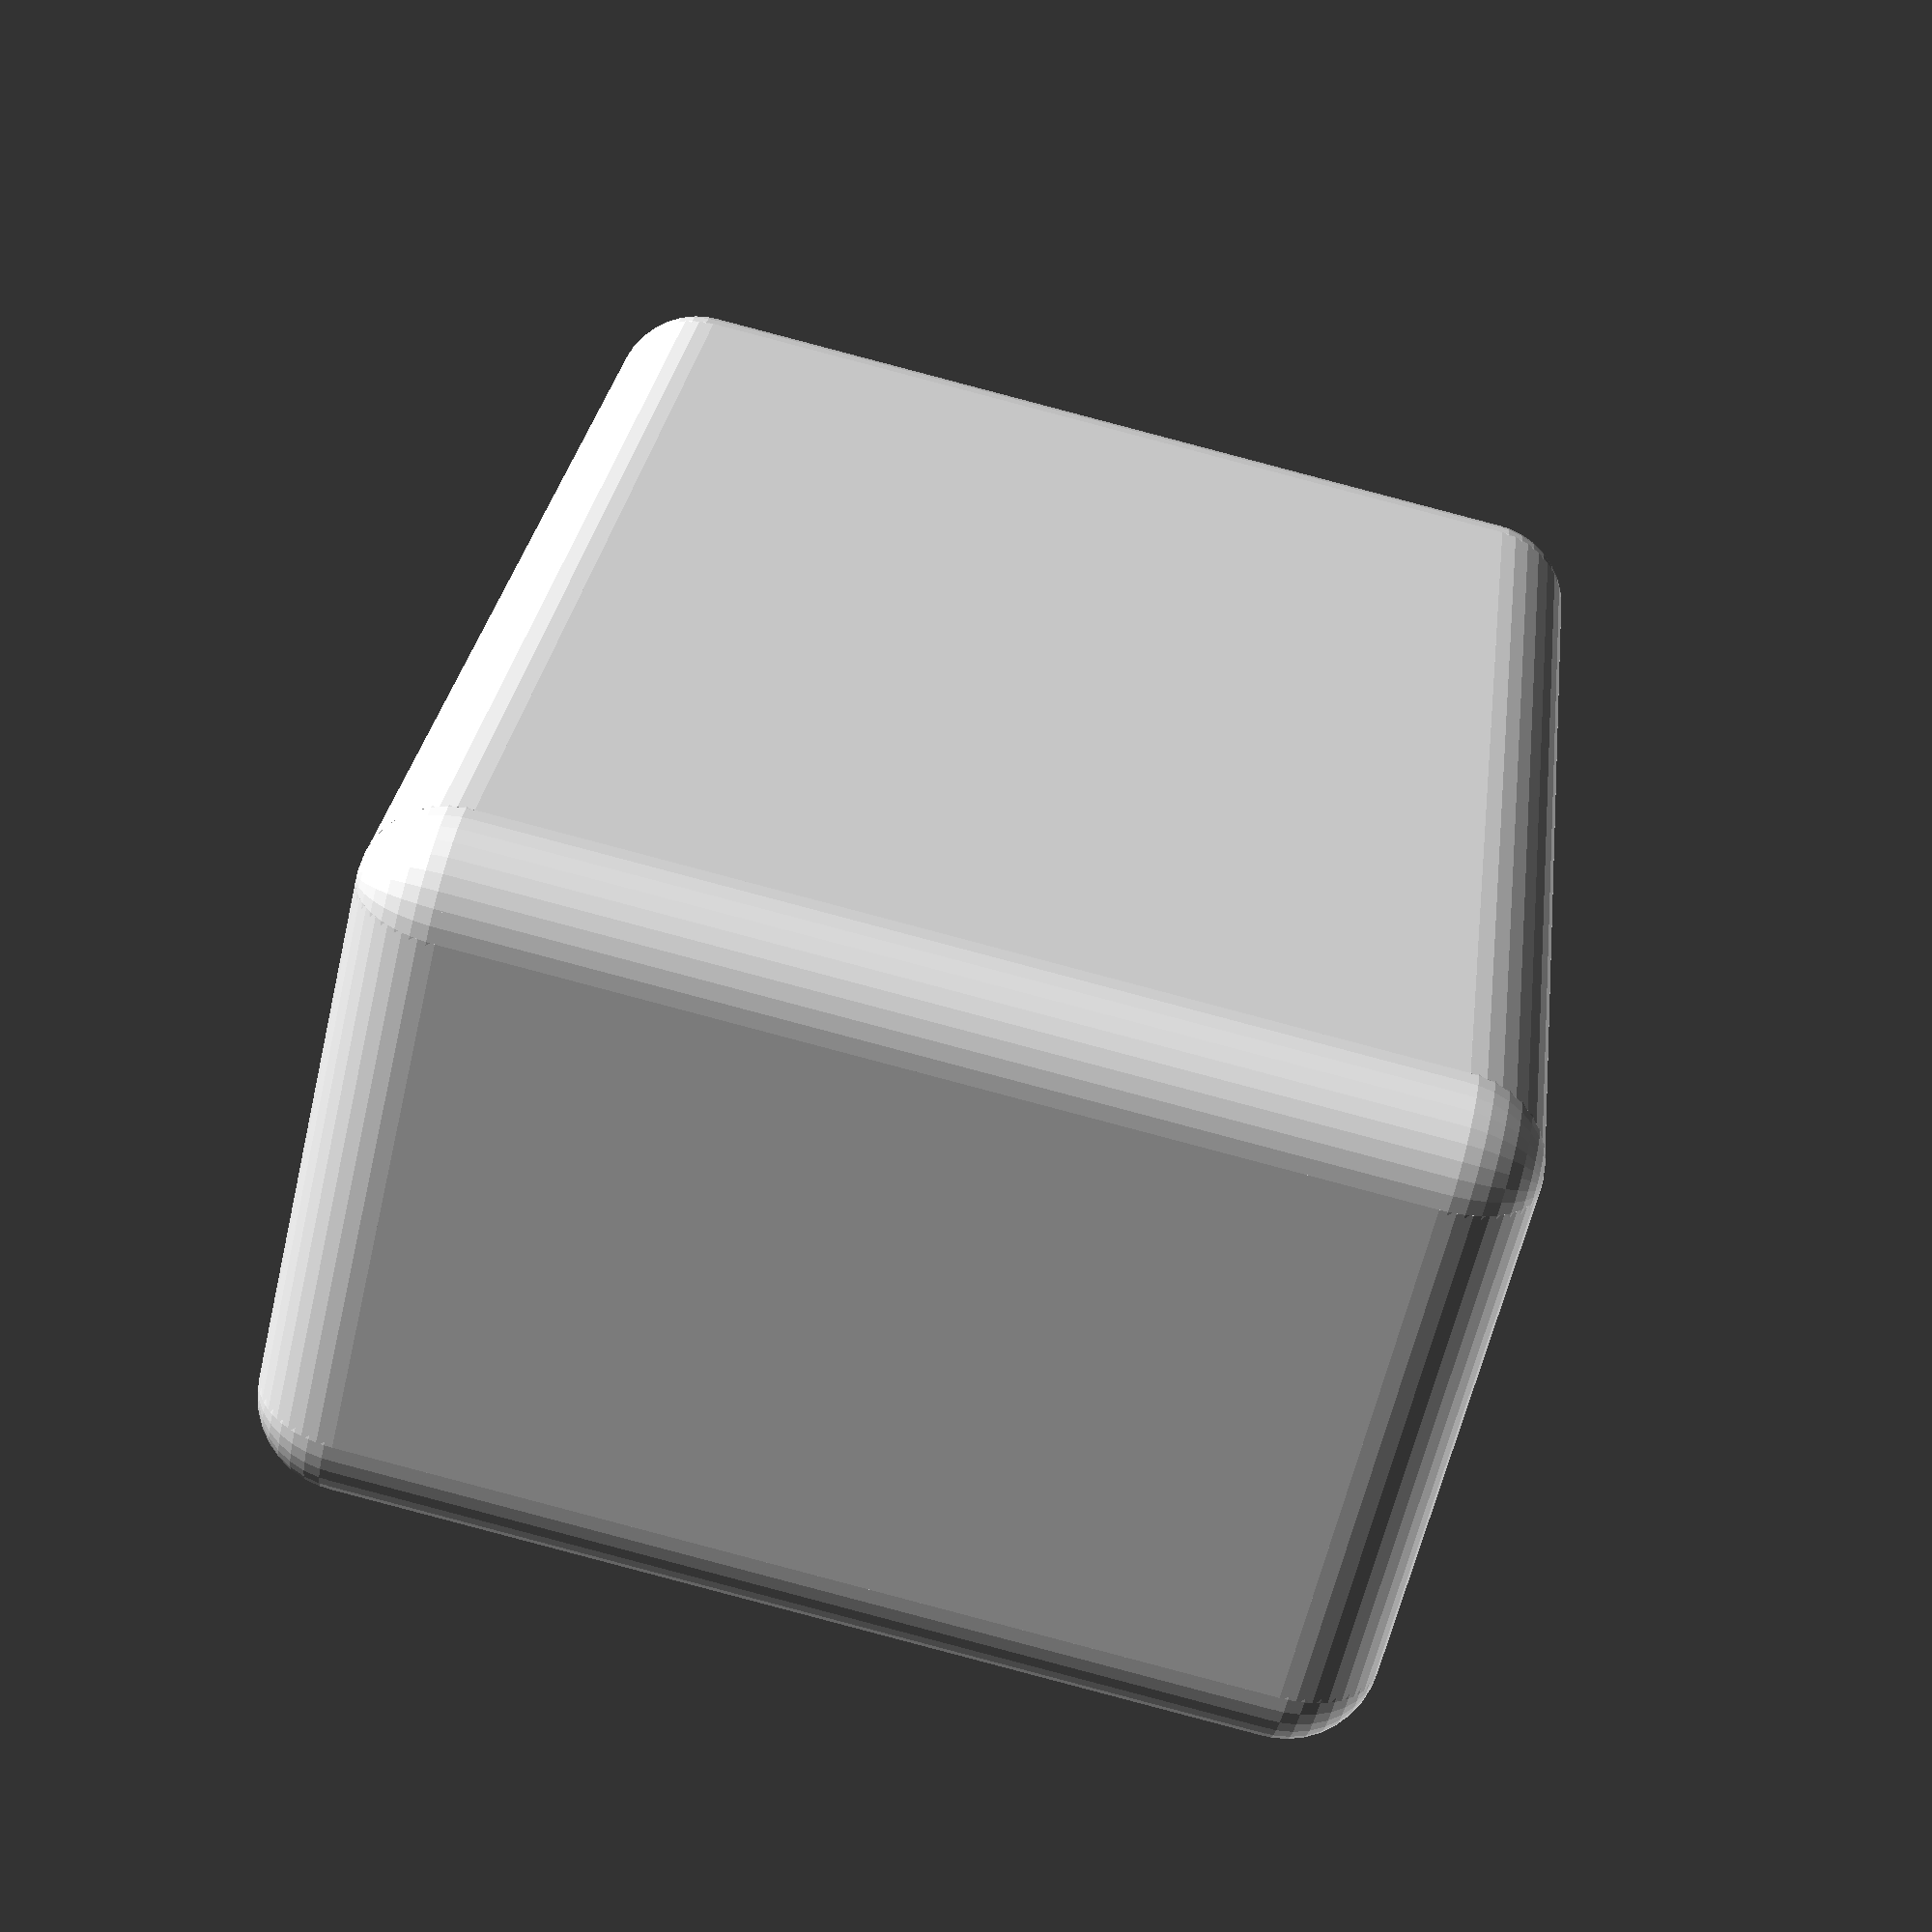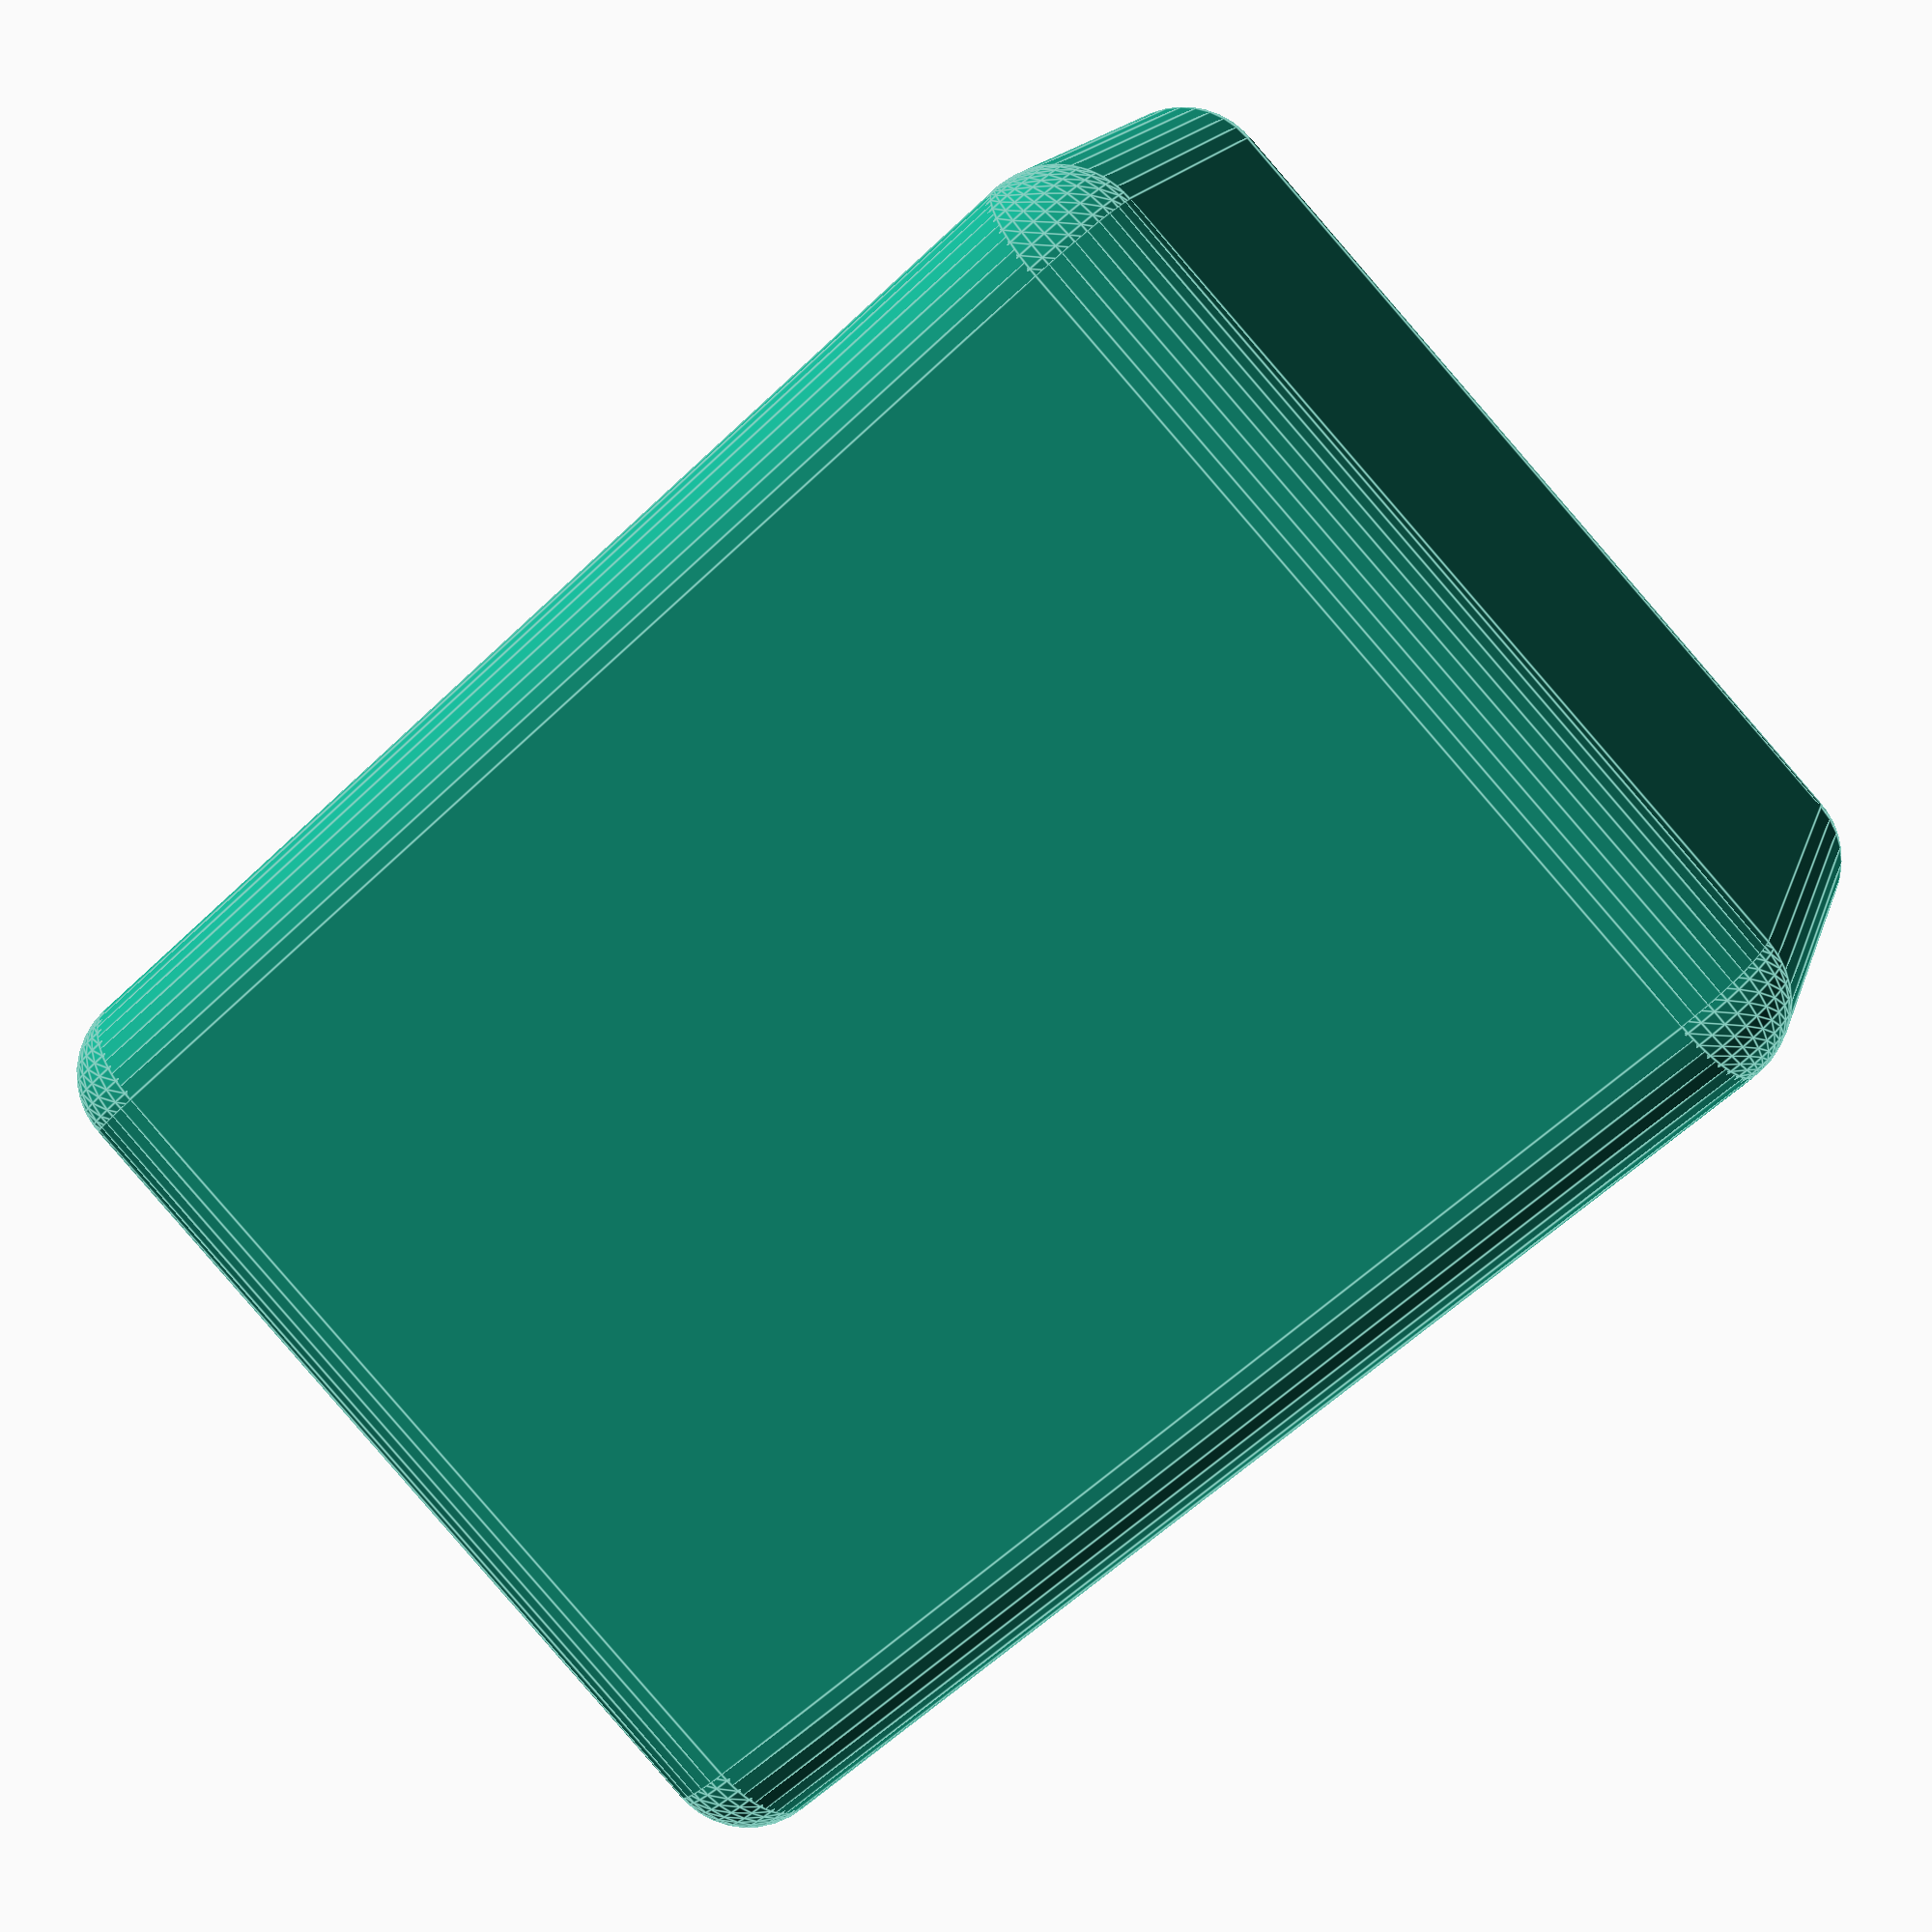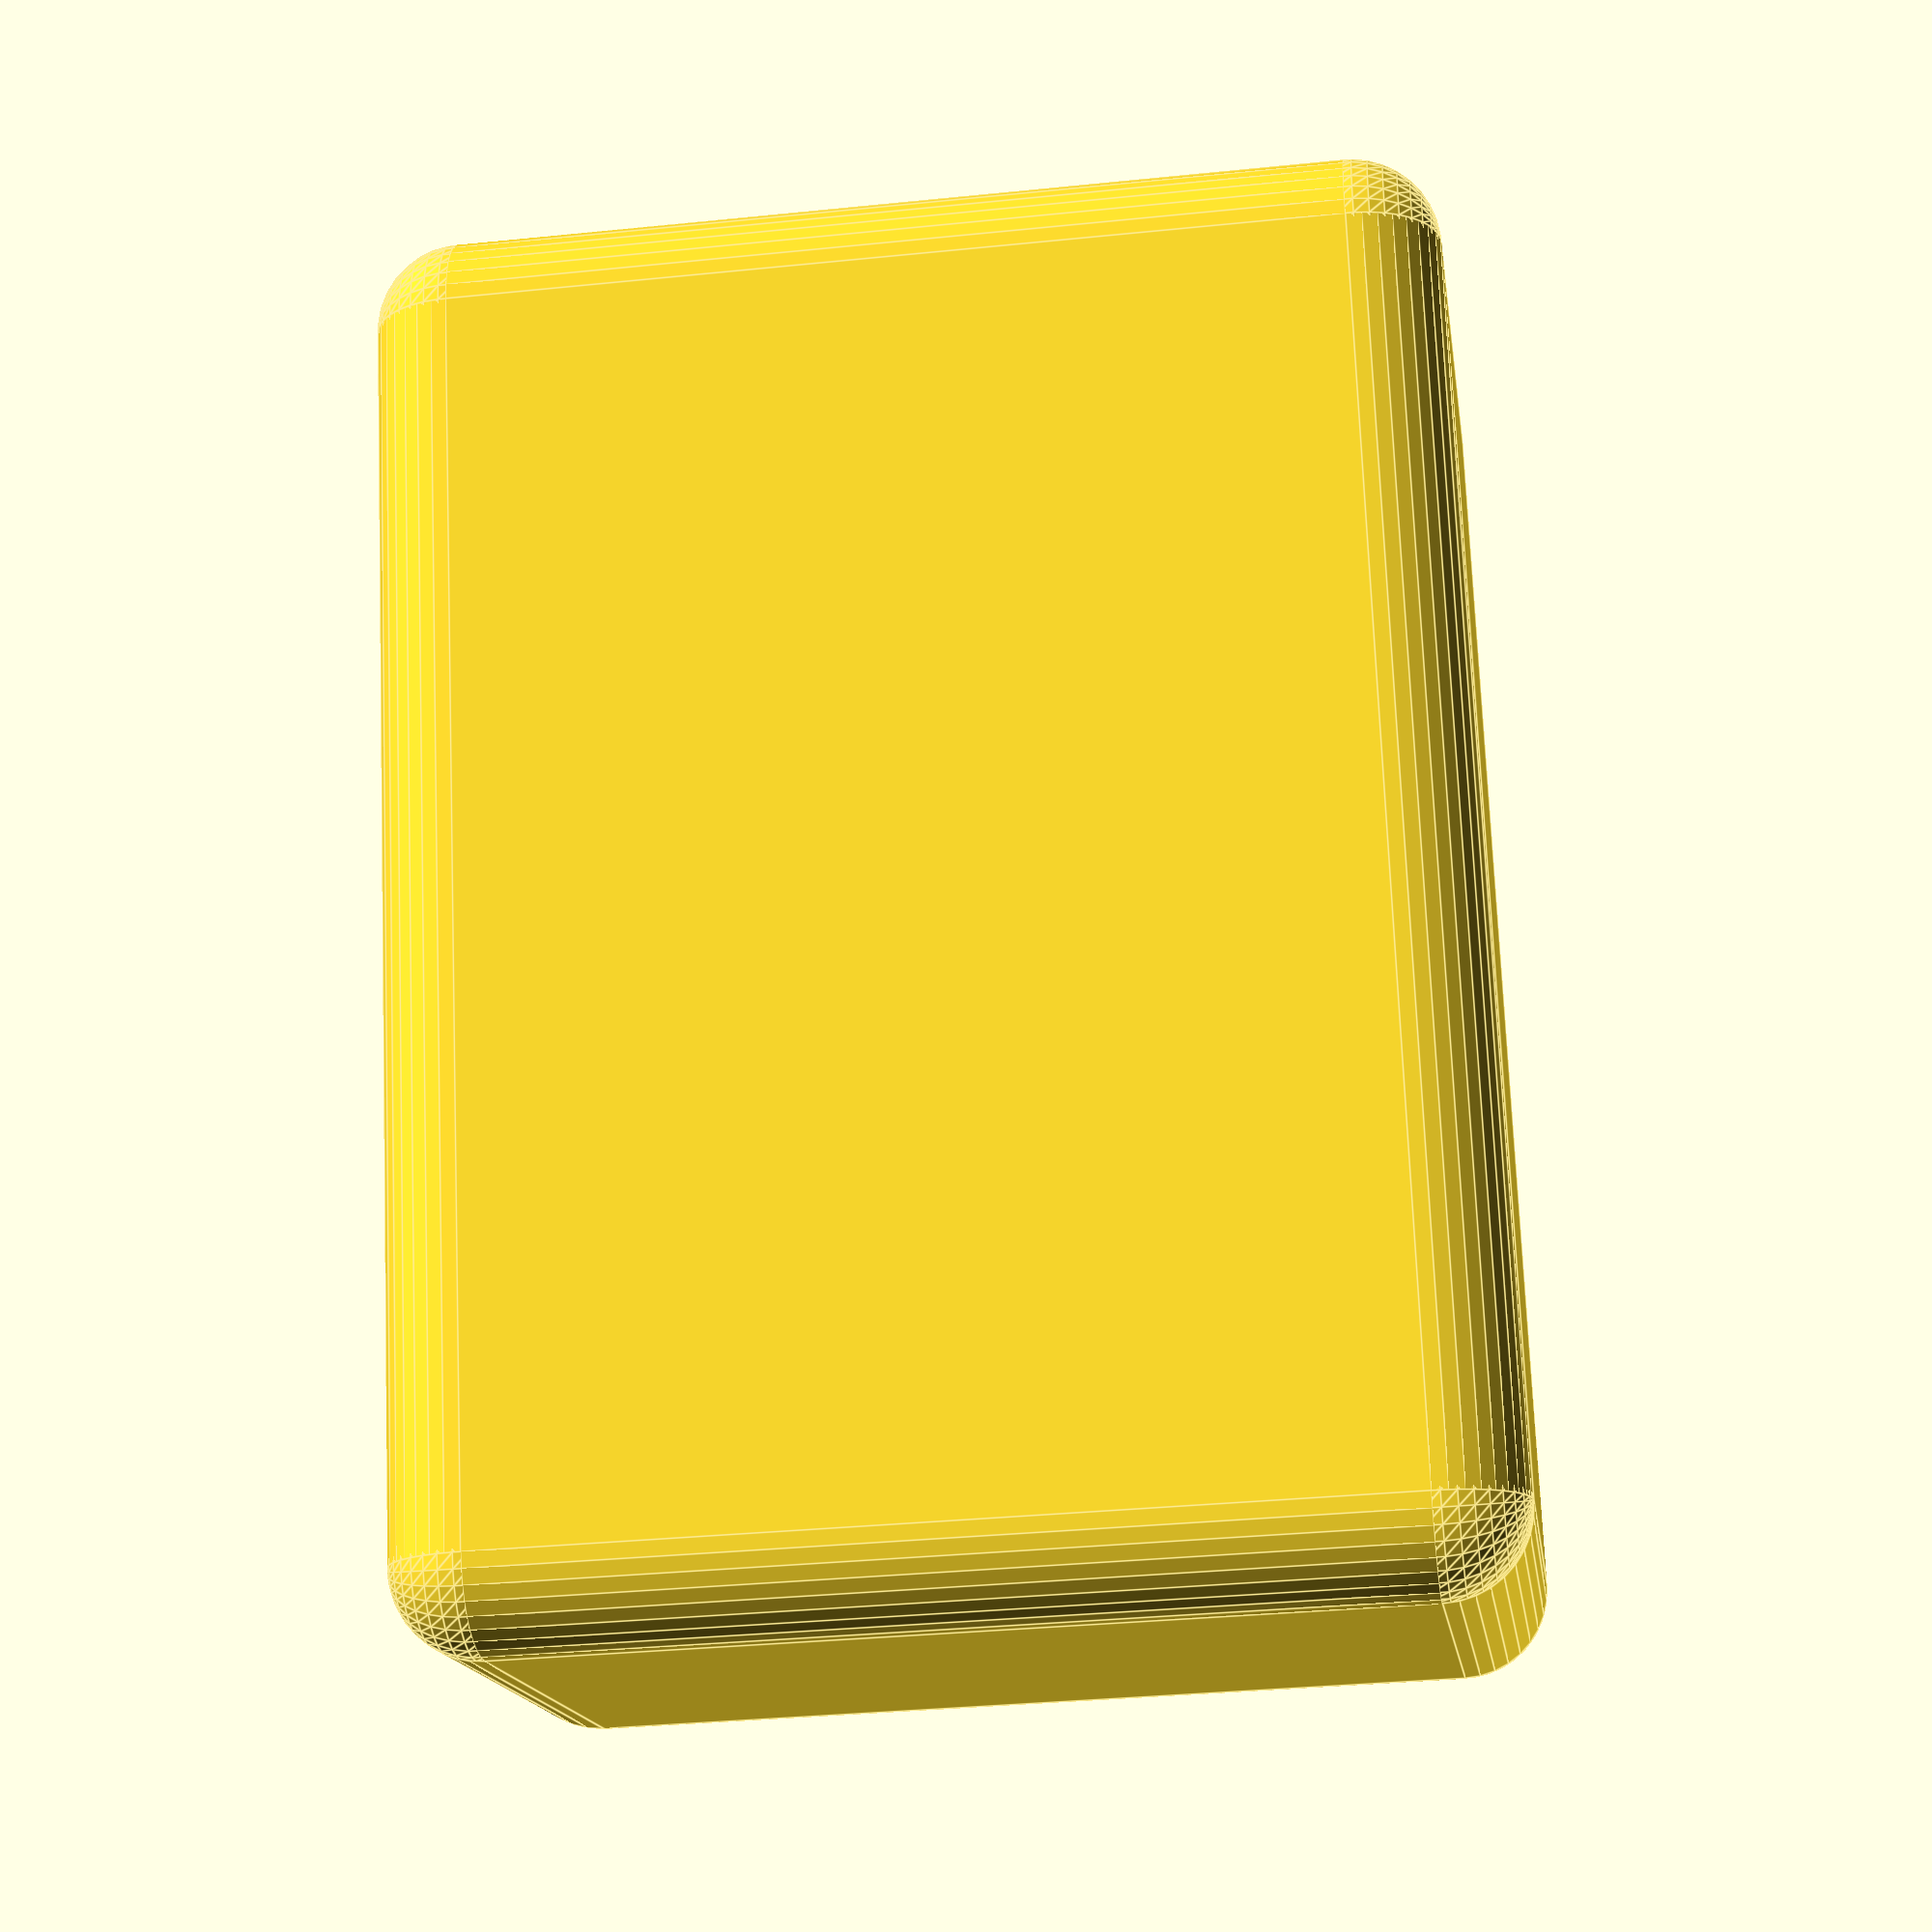
<openscad>
//pelican style box
//20210210 jkl

/*modeling outline 
1. make simple box with cubes, spheres at corners, cylinders at edges (v minkowski quicker to render. worth it?)
2. as below:
difference(){
    union(){
        main outside shell
        
        difference(){
            outside shell that will be extent of ridges (on main shell)
            
            cubes to take away most of material and make shell into ridges
        } //end difference
    } //end union
    
    ?difference(){
        simple box to make void inside main shell
        stand offs on bottom or at corners etc for various inserts?
    ?}
} //end difference

3. make back hinge 
4. make pin holes for back hinges & front (& side?) clip(s?)

z. cubes to split in two to create seperate halves for making

a. make clip(s?)
*/

draftingFNs = 36;
renderingFNs = 360;
//currentFNs = draftingFNs;
$fn = draftingFNs;

boxRoundingRadius = 5;
boxWidth = 40;
boxDepth = 80;
boxHeight = 60;
asdf = 1;

module roundedBox(width, depth, height, edgeRoundingRadius){
    //top & bottom
    translate([edgeRoundingRadius,edgeRoundingRadius,0]){
        cube([width-edgeRoundingRadius*2,depth-edgeRoundingRadius*2,height]);
    }
    //front & back
    translate([edgeRoundingRadius,0,edgeRoundingRadius]){
        cube([width-edgeRoundingRadius*2,depth,height-edgeRoundingRadius*2]);
    }
    //left & right
    translate([0,edgeRoundingRadius,edgeRoundingRadius]){
        cube([width,depth-edgeRoundingRadius*2,height-edgeRoundingRadius*2]);
    }
    
    //corners
    //front
    translate([edgeRoundingRadius,edgeRoundingRadius,height-edgeRoundingRadius]){
        sphere(edgeRoundingRadius);
    }
    translate([width-edgeRoundingRadius,edgeRoundingRadius,height-edgeRoundingRadius]){
        sphere(edgeRoundingRadius);
    }
    translate([width-edgeRoundingRadius,edgeRoundingRadius,edgeRoundingRadius]){
        sphere(edgeRoundingRadius);
    }
    translate([edgeRoundingRadius,edgeRoundingRadius,edgeRoundingRadius]){
        sphere(edgeRoundingRadius);
    }
    //back
    translate([edgeRoundingRadius,depth-edgeRoundingRadius,height-edgeRoundingRadius]){
        sphere(edgeRoundingRadius);
    }
    translate([width-edgeRoundingRadius,depth-edgeRoundingRadius,height-edgeRoundingRadius]){
        sphere(edgeRoundingRadius);
    }
    translate([width-edgeRoundingRadius,depth-edgeRoundingRadius,edgeRoundingRadius]){
        sphere(edgeRoundingRadius);
    }
    translate([edgeRoundingRadius,depth-edgeRoundingRadius,edgeRoundingRadius]){
        sphere(edgeRoundingRadius);
    }
    
    //edges
    //front
    translate([edgeRoundingRadius,edgeRoundingRadius,height-edgeRoundingRadius]){
        rotate([0,90,0]){
            cylinder(width-edgeRoundingRadius*2,edgeRoundingRadius,edgeRoundingRadius);
        }
    }
    translate([width-edgeRoundingRadius,edgeRoundingRadius,edgeRoundingRadius]){
        rotate([0,0,0]){
            cylinder(height-edgeRoundingRadius*2,edgeRoundingRadius,edgeRoundingRadius);
        }
    }
    translate([edgeRoundingRadius,edgeRoundingRadius,edgeRoundingRadius]){
        rotate([0,90,0]){
            cylinder(width-edgeRoundingRadius*2,edgeRoundingRadius,edgeRoundingRadius);
        }
    }
    translate([edgeRoundingRadius,edgeRoundingRadius,edgeRoundingRadius]){
        rotate([0,0,0]){
            cylinder(height-edgeRoundingRadius*2,edgeRoundingRadius,edgeRoundingRadius);
        }
    }
    
    //sides
    translate([edgeRoundingRadius,edgeRoundingRadius,edgeRoundingRadius]){
        rotate([-90,0,0]){
            cylinder(depth-edgeRoundingRadius*2,edgeRoundingRadius,edgeRoundingRadius);
        }
    }
    translate([edgeRoundingRadius,edgeRoundingRadius,height-edgeRoundingRadius]){
        rotate([-90,0,0]){
            cylinder(depth-edgeRoundingRadius*2,edgeRoundingRadius,edgeRoundingRadius);
        }
    }
    translate([width-edgeRoundingRadius,edgeRoundingRadius,edgeRoundingRadius]){
        rotate([-90,0,0]){
            cylinder(depth-edgeRoundingRadius*2,edgeRoundingRadius,edgeRoundingRadius);
        }
    }
    translate([width-edgeRoundingRadius,edgeRoundingRadius,height-edgeRoundingRadius]){
        rotate([-90,0,0]){
            cylinder(depth-edgeRoundingRadius*2,edgeRoundingRadius,edgeRoundingRadius);
        }
    }
    
    //back
    translate([edgeRoundingRadius,depth-edgeRoundingRadius,height-edgeRoundingRadius]){
        rotate([0,90,0]){
            cylinder(width-edgeRoundingRadius*2,edgeRoundingRadius,edgeRoundingRadius);
        }
    }
    translate([width-edgeRoundingRadius,depth-edgeRoundingRadius,edgeRoundingRadius]){
        rotate([0,0,0]){
            cylinder(height-edgeRoundingRadius*2,edgeRoundingRadius,edgeRoundingRadius);
        }
    }
    translate([edgeRoundingRadius,depth-edgeRoundingRadius,edgeRoundingRadius]){
        rotate([0,90,0]){
            cylinder(width-edgeRoundingRadius*2,edgeRoundingRadius,edgeRoundingRadius);
        }
    }
    translate([edgeRoundingRadius,depth-edgeRoundingRadius,edgeRoundingRadius]){
        rotate([0,0,0]){
            cylinder(height-edgeRoundingRadius*2,edgeRoundingRadius,edgeRoundingRadius);
        }
    }
}


roundedBox(boxWidth, boxDepth, boxHeight, boxRoundingRadius);
</openscad>
<views>
elev=89.9 azim=207.9 roll=75.2 proj=p view=wireframe
elev=87.4 azim=289.6 roll=40.9 proj=p view=edges
elev=32.3 azim=196.5 roll=98.2 proj=p view=edges
</views>
